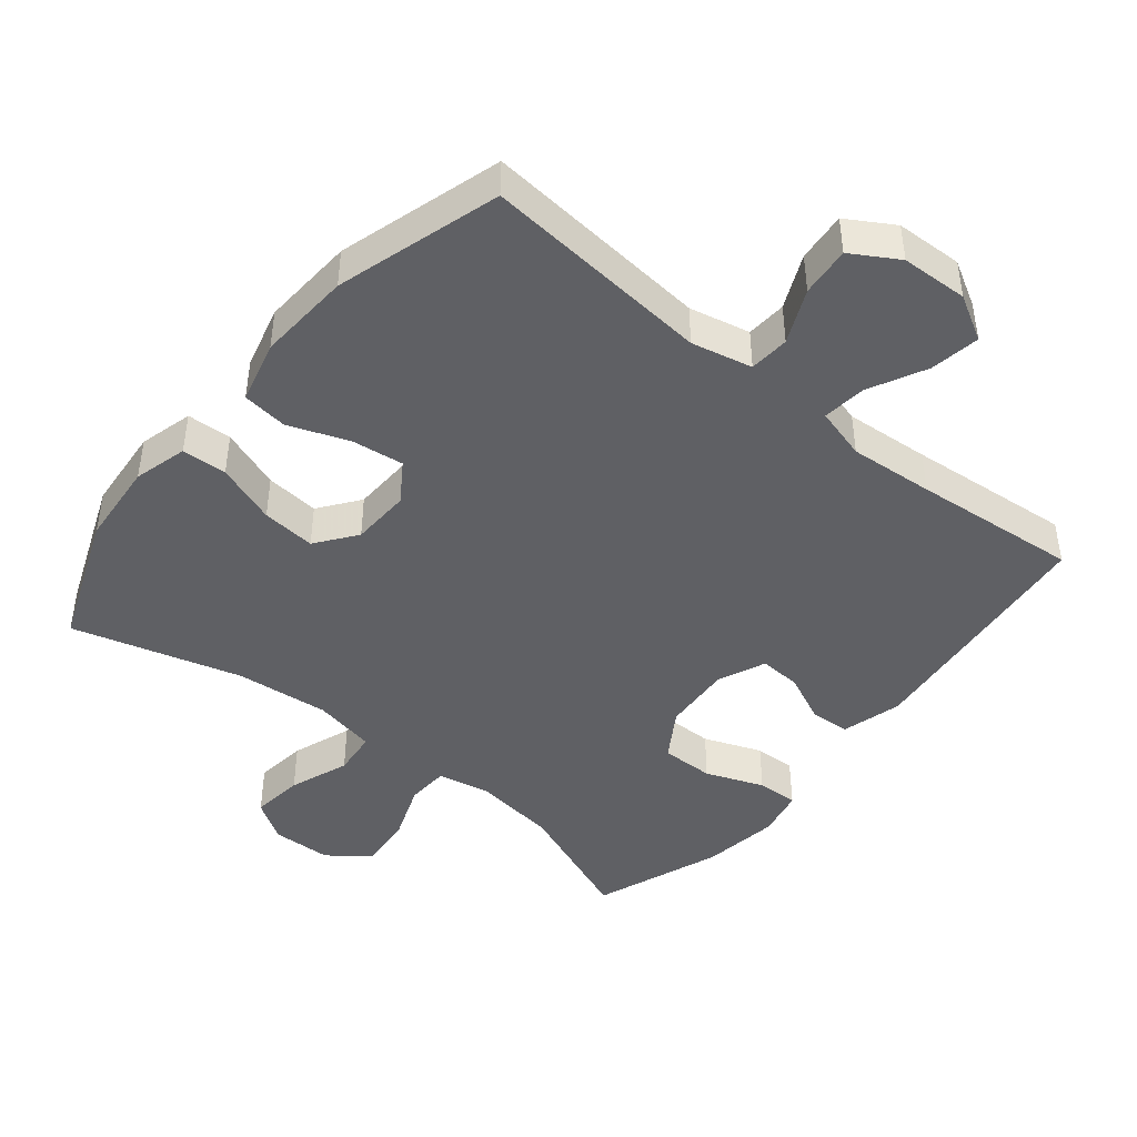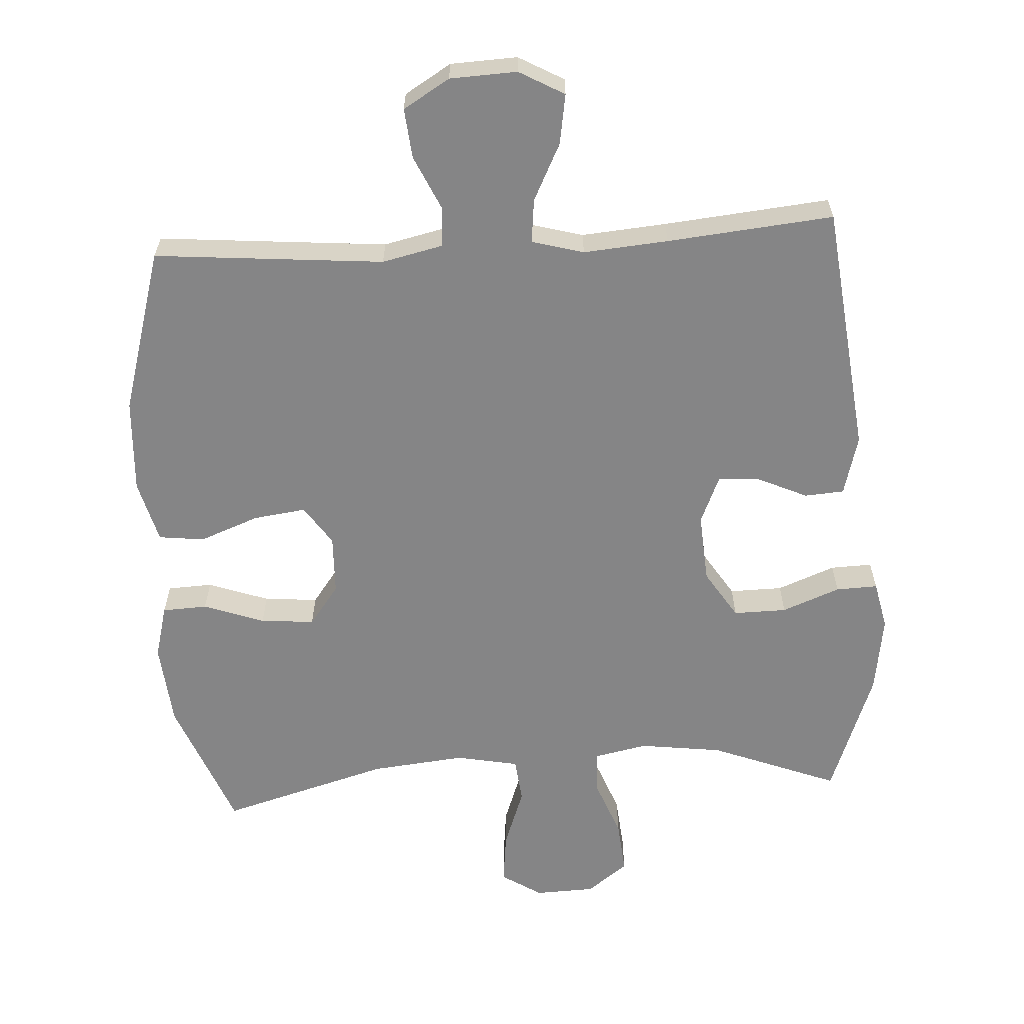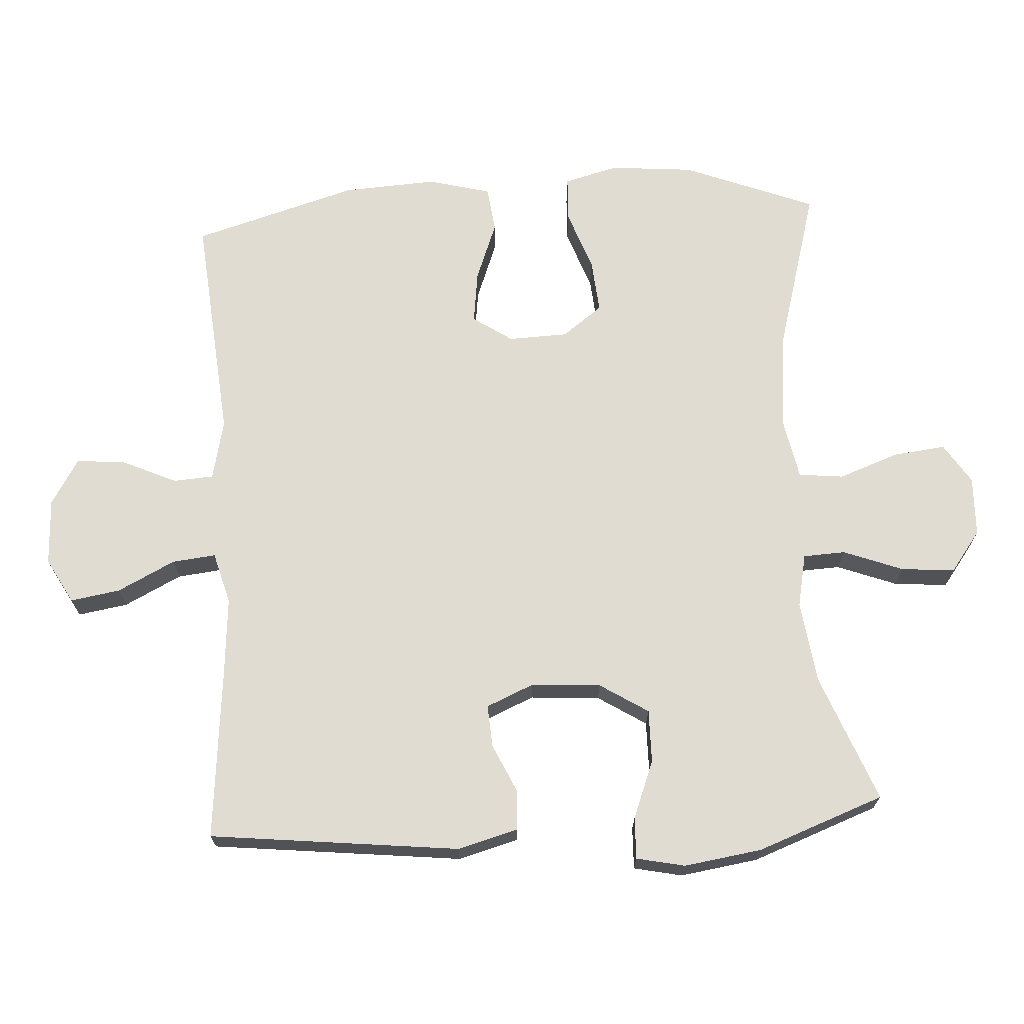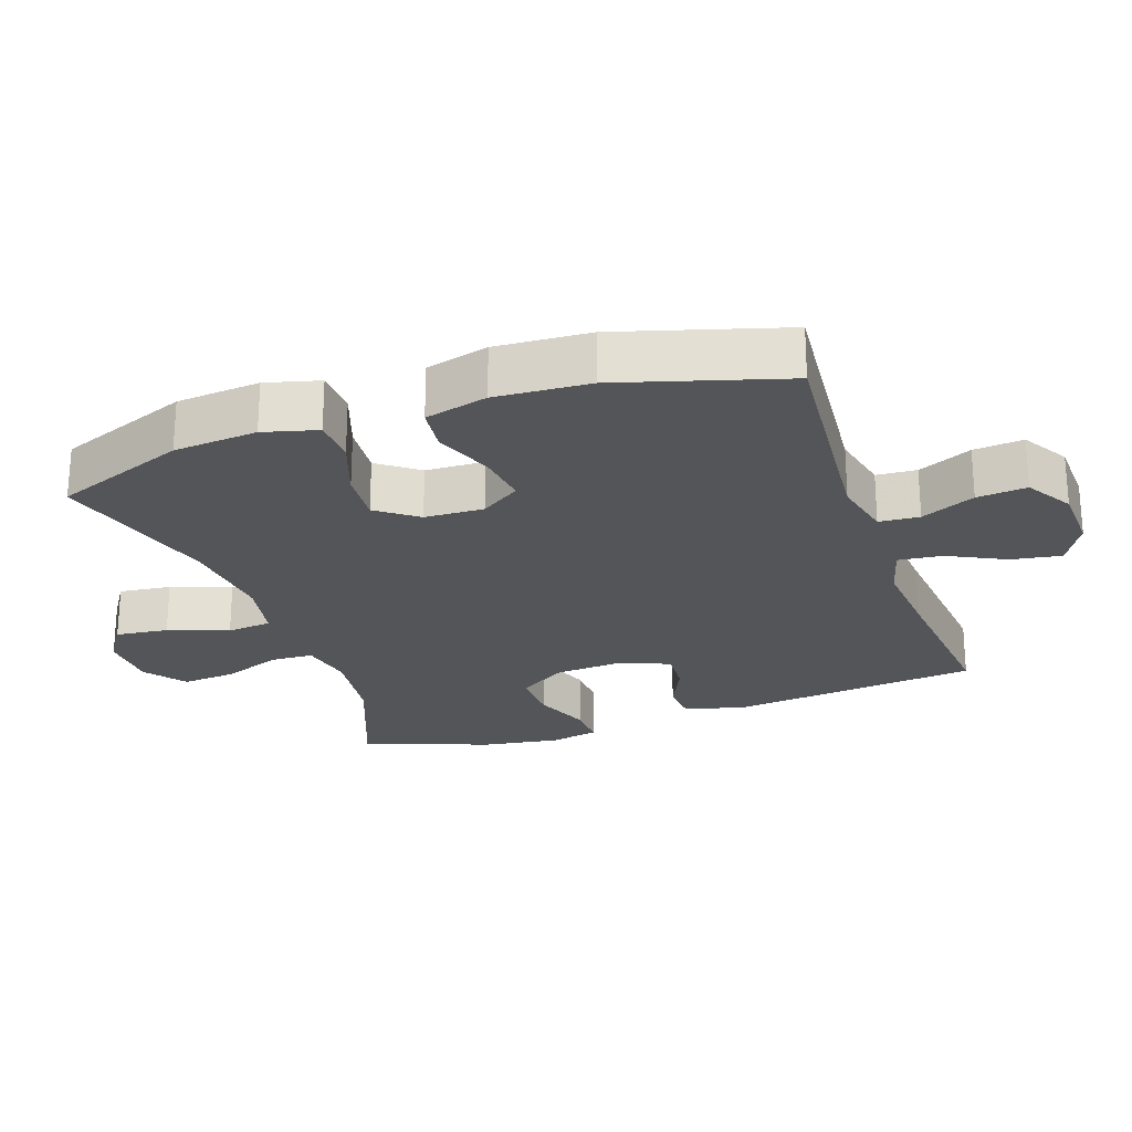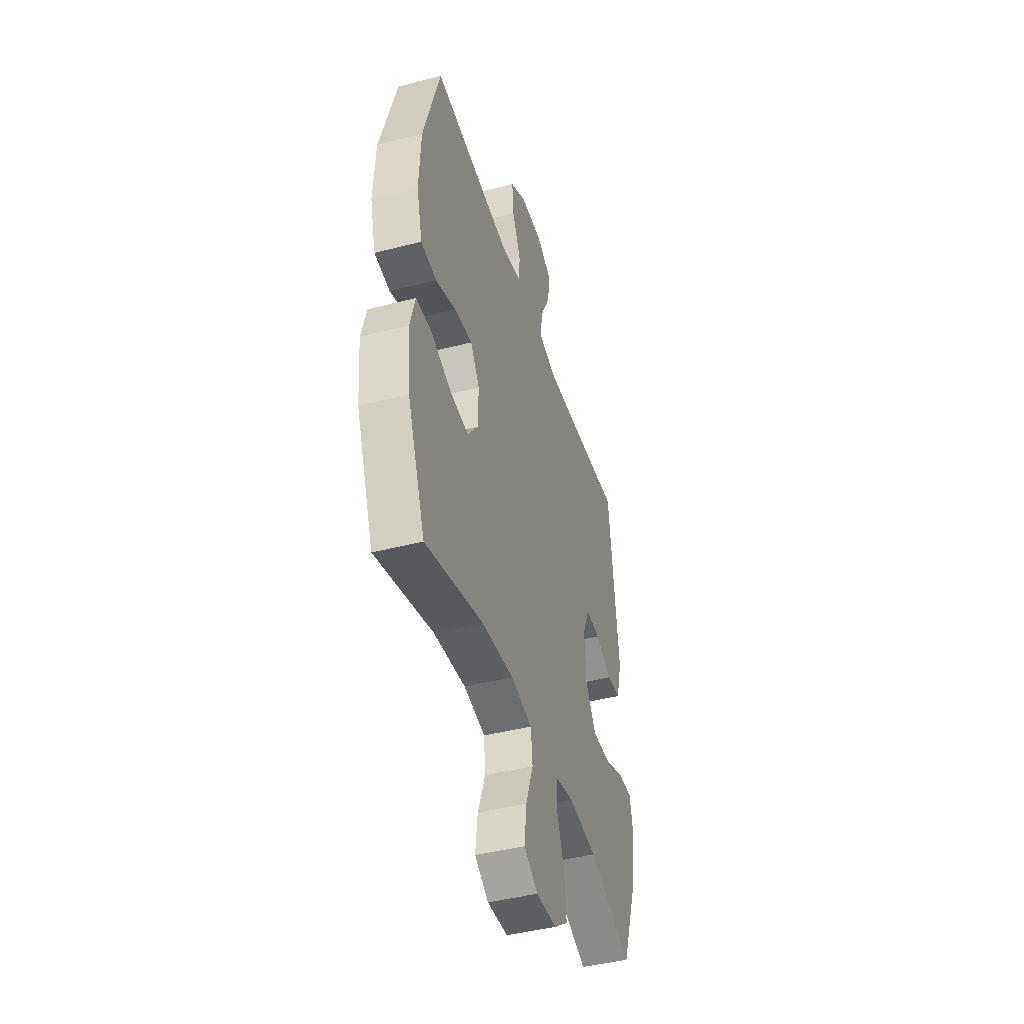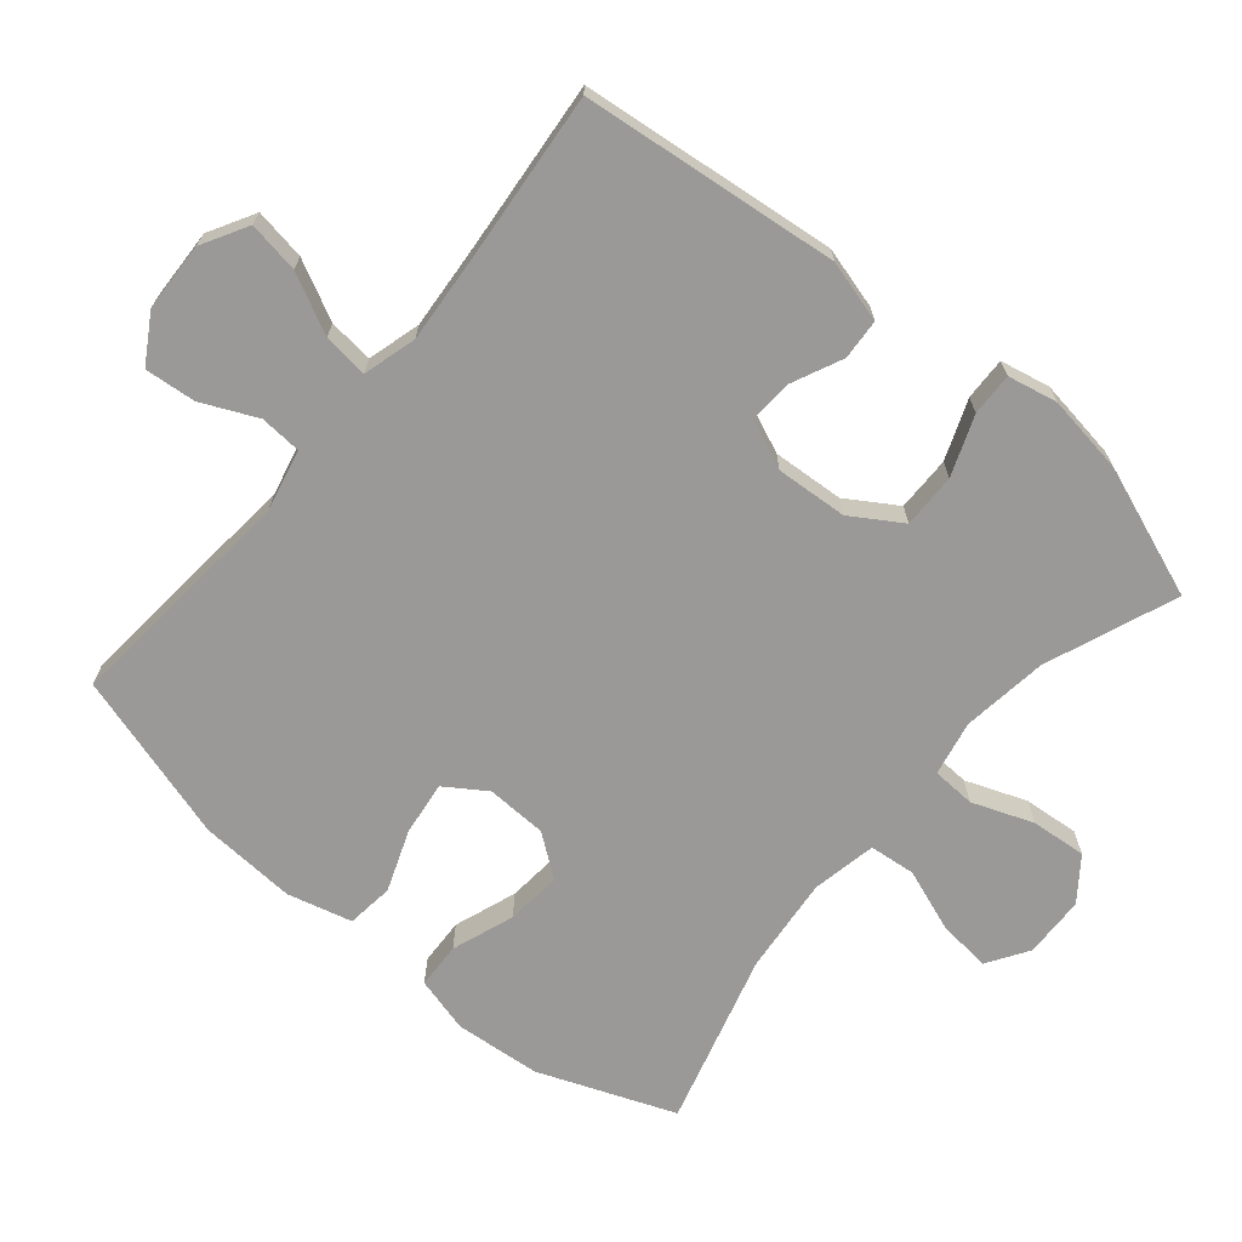
<metadata>
{"format":"obj","ext":"obj","renderer":"f3d","projection":"perspective","resolution":1024,"background":"white","views":[{"elev":-44.4,"azim":-39.3,"up":"+Y"},{"elev":-61.9,"azim":3.5,"up":"+Y"},{"elev":69.3,"azim":86.6,"up":"+Y"},{"elev":-24.1,"azim":-70.9,"up":"+Y"},{"elev":-43.9,"azim":-73.1,"up":"+Z"},{"elev":-68.9,"azim":50.0,"up":"+Y"}]}
</metadata>
<code>
v 0.5 0.07 -0.5
v 0.313 0.07 -0.427
v 0.191 0.07 -0.411
v 0.113 0.07 -0.427
v 0.11 0.07 -0.489
v 0.143 0.07 -0.576
v 0.15 0.07 -0.655
v 0.09 0.07 -0.7
v 0.002 0.07 -0.703
v -0.057 0.07 -0.665
v -0.048 0.07 -0.588
v -0.016 0.07 -0.5
v -0.023 0.07 -0.434
v -0.115 0.07 -0.416
v -0.253 0.07 -0.43
v -0.5 0.07 -0.5
v -0.576 0.07 -0.306
v -0.587 0.07 -0.183
v -0.566 0.07 -0.104
v -0.5 0.07 -0.101
v -0.411 0.07 -0.133
v -0.332 0.07 -0.14
v -0.288 0.07 -0.081
v -0.285 0.07 0.006
v -0.324 0.07 0.064
v -0.401 0.07 0.054
v -0.488 0.07 0.021
v -0.555 0.07 0.029
v -0.579 0.07 0.121
v -0.571 0.07 0.259
v -0.5 0.07 0.5
v -0.164 0.07 0.47
v -0.075 0.07 0.49
v -0.071 0.07 0.549
v -0.107 0.07 0.628
v -0.114 0.07 0.701
v -0.046 0.07 0.742
v 0.052 0.07 0.746
v 0.118 0.07 0.709
v 0.106 0.07 0.636
v 0.064 0.07 0.552
v 0.057 0.07 0.488
v 0.133 0.07 0.467
v 0.257 0.07 0.477
v 0.5 0.07 0.5
v 0.541 0.07 0.133
v 0.517 0.07 0.045
v 0.459 0.07 0.041
v 0.387 0.07 0.074
v 0.325 0.07 0.078
v 0.295 0.07 0.008
v 0.302 0.07 -0.094
v 0.347 0.07 -0.165
v 0.425 0.07 -0.164
v 0.51 0.07 -0.131
v 0.571 0.07 -0.129
v 0.586 0.07 -0.2
v 0.569 0.07 -0.314
v 0.5 0 -0.5
v 0.313 0 -0.427
v 0.191 0 -0.411
v 0.113 0 -0.427
v 0.11 0 -0.489
v 0.143 0 -0.576
v 0.15 0 -0.655
v 0.09 0 -0.7
v 0.002 0 -0.703
v -0.057 0 -0.665
v -0.048 0 -0.588
v -0.016 0 -0.5
v -0.023 0 -0.434
v -0.115 0 -0.416
v -0.253 0 -0.43
v -0.5 0 -0.5
v -0.576 0 -0.306
v -0.587 0 -0.183
v -0.566 0 -0.104
v -0.5 0 -0.101
v -0.411 0 -0.133
v -0.332 0 -0.14
v -0.288 0 -0.081
v -0.285 0 0.006
v -0.324 0 0.064
v -0.401 0 0.054
v -0.488 0 0.021
v -0.555 0 0.029
v -0.579 0 0.121
v -0.571 0 0.259
v -0.5 0 0.5
v -0.164 0 0.47
v -0.075 0 0.49
v -0.071 0 0.549
v -0.107 0 0.628
v -0.114 0 0.701
v -0.046 0 0.742
v 0.052 0 0.746
v 0.118 0 0.709
v 0.106 0 0.636
v 0.064 0 0.552
v 0.057 0 0.488
v 0.133 0 0.467
v 0.257 0 0.477
v 0.5 0 0.5
v 0.541 0 0.133
v 0.517 0 0.045
v 0.459 0 0.041
v 0.387 0 0.074
v 0.325 0 0.078
v 0.295 0 0.008
v 0.302 0 -0.094
v 0.347 0 -0.165
v 0.425 0 -0.164
v 0.51 0 -0.131
v 0.571 0 -0.129
v 0.586 0 -0.2
v 0.569 0 -0.314
f 58 1 2
f 57 58 2
f 56 57 2
f 55 56 2
f 54 55 2
f 53 54 2 3
f 52 53 3 4
f 51 52 4
f 47 48 49
f 46 47 49
f 45 46 49
f 44 45 49
f 43 44 49 50
f 42 43 50 51
f 39 40 41
f 38 39 41
f 37 38 41
f 36 37 41
f 35 36 41
f 34 35 41
f 33 34 41 42
f 42 51 4
f 33 42 4
f 32 33 4
f 30 31 32
f 29 30 32
f 28 29 32
f 27 28 32
f 26 27 32
f 19 20 21
f 18 19 21
f 17 18 21
f 16 17 21
f 15 16 21
f 14 15 21 22
f 13 14 22 23
f 10 11 12
f 9 10 12
f 8 9 12
f 7 8 12
f 6 7 12
f 5 6 12
f 5 12 13
f 13 23 24
f 5 13 24
f 4 5 24
f 25 26 32
f 4 24 25 32
f 60 59 116
f 60 116 115
f 60 115 114
f 60 114 113
f 60 113 112
f 61 60 112 111
f 62 61 111 110
f 62 110 109
f 107 106 105
f 107 105 104
f 107 104 103
f 107 103 102
f 108 107 102 101
f 109 108 101 100
f 99 98 97
f 99 97 96
f 99 96 95
f 99 95 94
f 99 94 93
f 99 93 92
f 100 99 92 91
f 62 109 100
f 62 100 91
f 62 91 90
f 90 89 88
f 90 88 87
f 90 87 86
f 90 86 85
f 90 85 84
f 79 78 77
f 79 77 76
f 79 76 75
f 79 75 74
f 79 74 73
f 80 79 73 72
f 81 80 72 71
f 70 69 68
f 70 68 67
f 70 67 66
f 70 66 65
f 70 65 64
f 70 64 63
f 71 70 63
f 82 81 71
f 82 71 63
f 82 63 62
f 90 84 83
f 90 83 82 62
f 1 59 60 2
f 2 60 61 3
f 3 61 62 4
f 4 62 63 5
f 5 63 64 6
f 6 64 65 7
f 7 65 66 8
f 8 66 67 9
f 9 67 68 10
f 10 68 69 11
f 11 69 70 12
f 12 70 71 13
f 13 71 72 14
f 14 72 73 15
f 15 73 74 16
f 16 74 75 17
f 17 75 76 18
f 18 76 77 19
f 19 77 78 20
f 20 78 79 21
f 21 79 80 22
f 22 80 81 23
f 23 81 82 24
f 24 82 83 25
f 25 83 84 26
f 26 84 85 27
f 27 85 86 28
f 28 86 87 29
f 29 87 88 30
f 30 88 89 31
f 31 89 90 32
f 32 90 91 33
f 33 91 92 34
f 34 92 93 35
f 35 93 94 36
f 36 94 95 37
f 37 95 96 38
f 38 96 97 39
f 39 97 98 40
f 40 98 99 41
f 41 99 100 42
f 42 100 101 43
f 43 101 102 44
f 44 102 103 45
f 45 103 104 46
f 46 104 105 47
f 47 105 106 48
f 48 106 107 49
f 49 107 108 50
f 50 108 109 51
f 51 109 110 52
f 52 110 111 53
f 53 111 112 54
f 54 112 113 55
f 55 113 114 56
f 56 114 115 57
f 57 115 116 58
f 58 116 59 1

</code>
